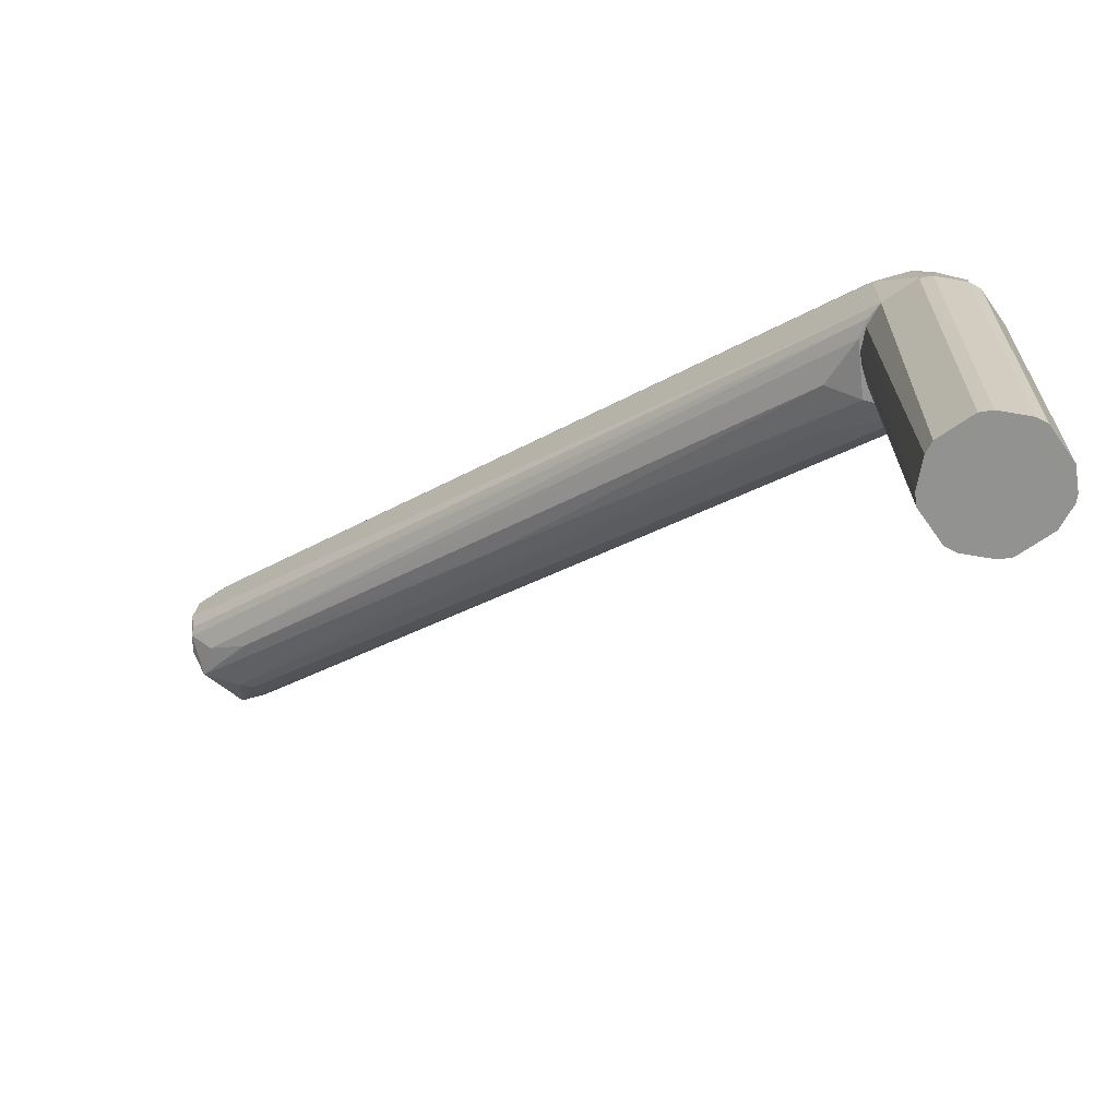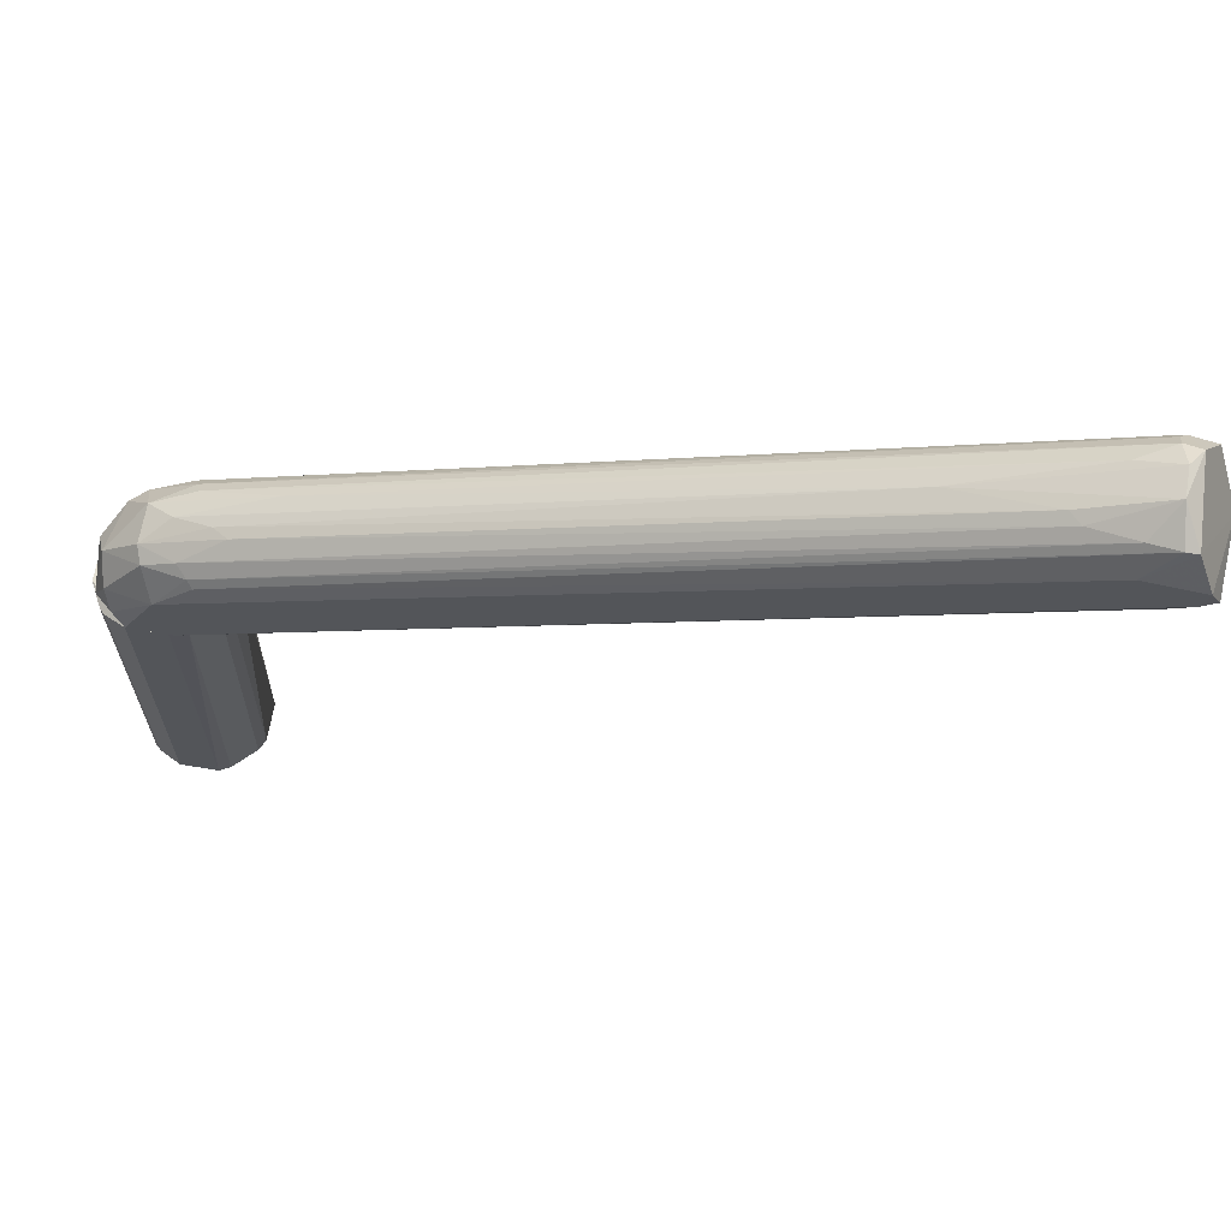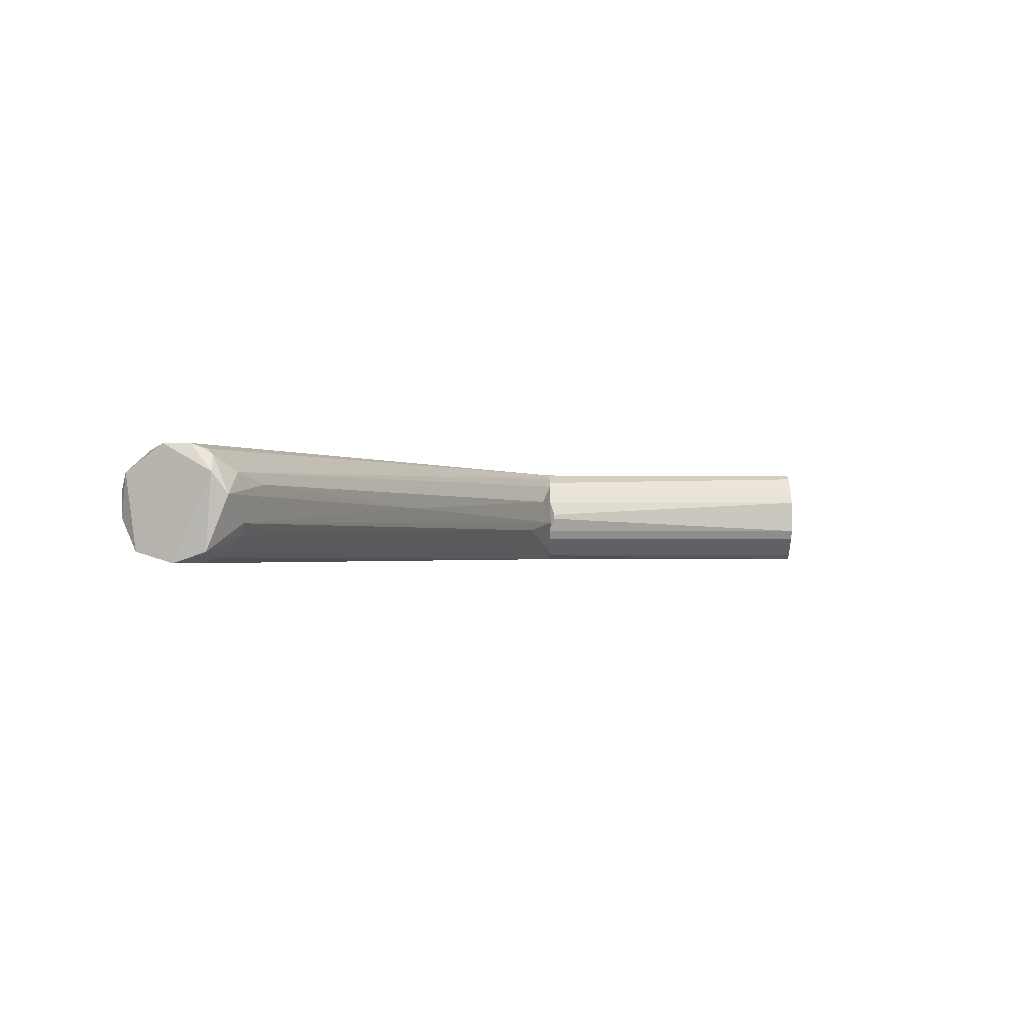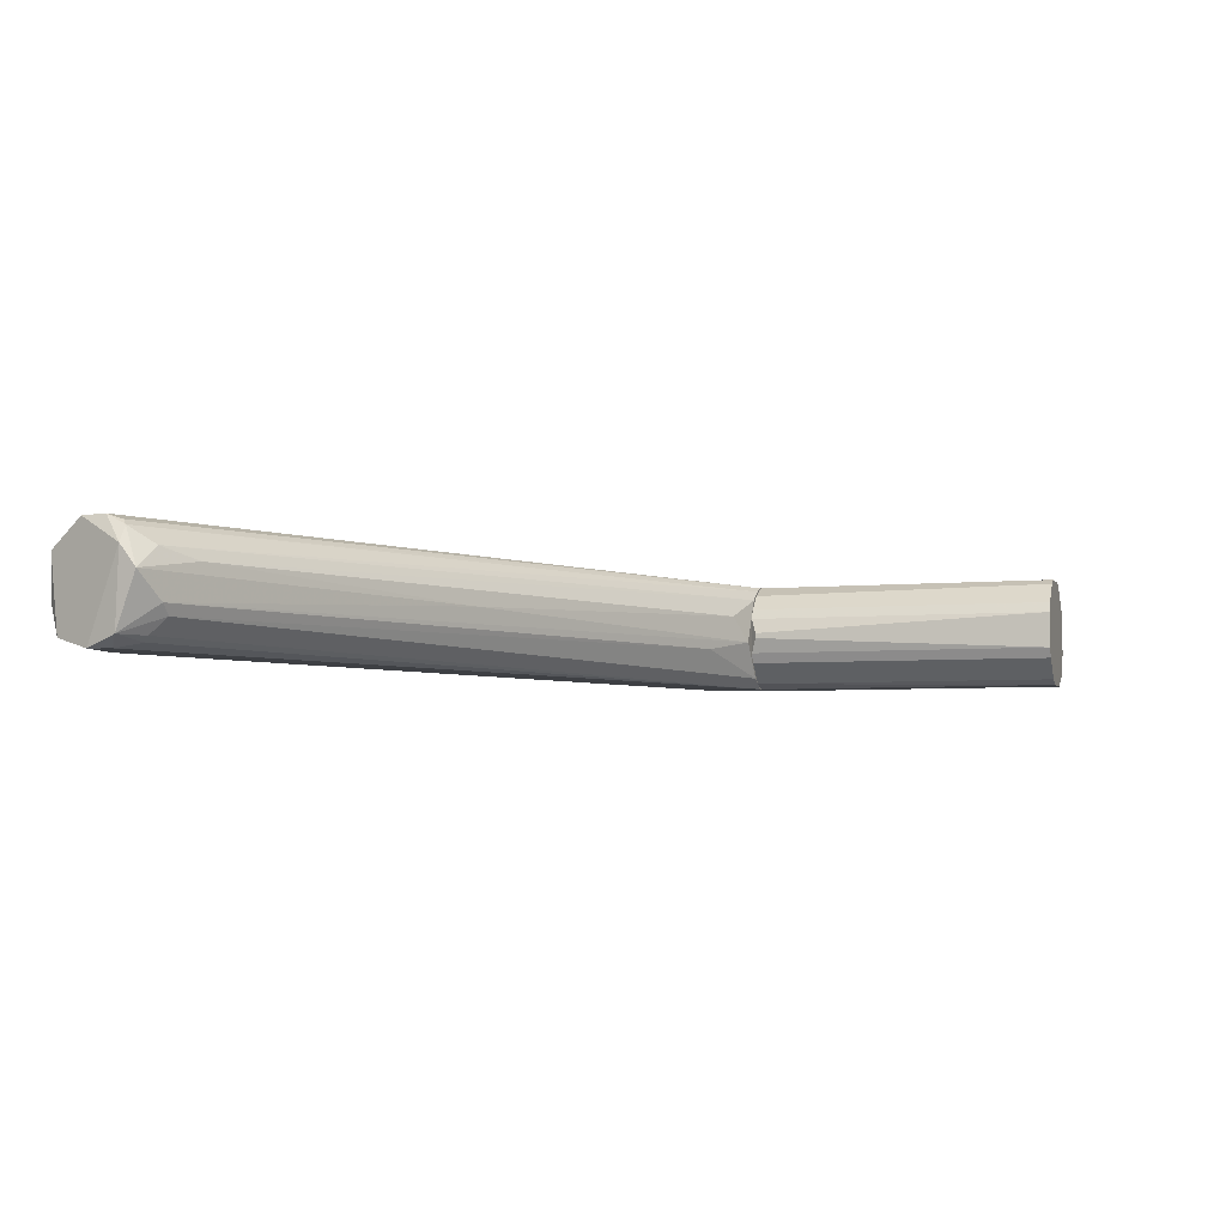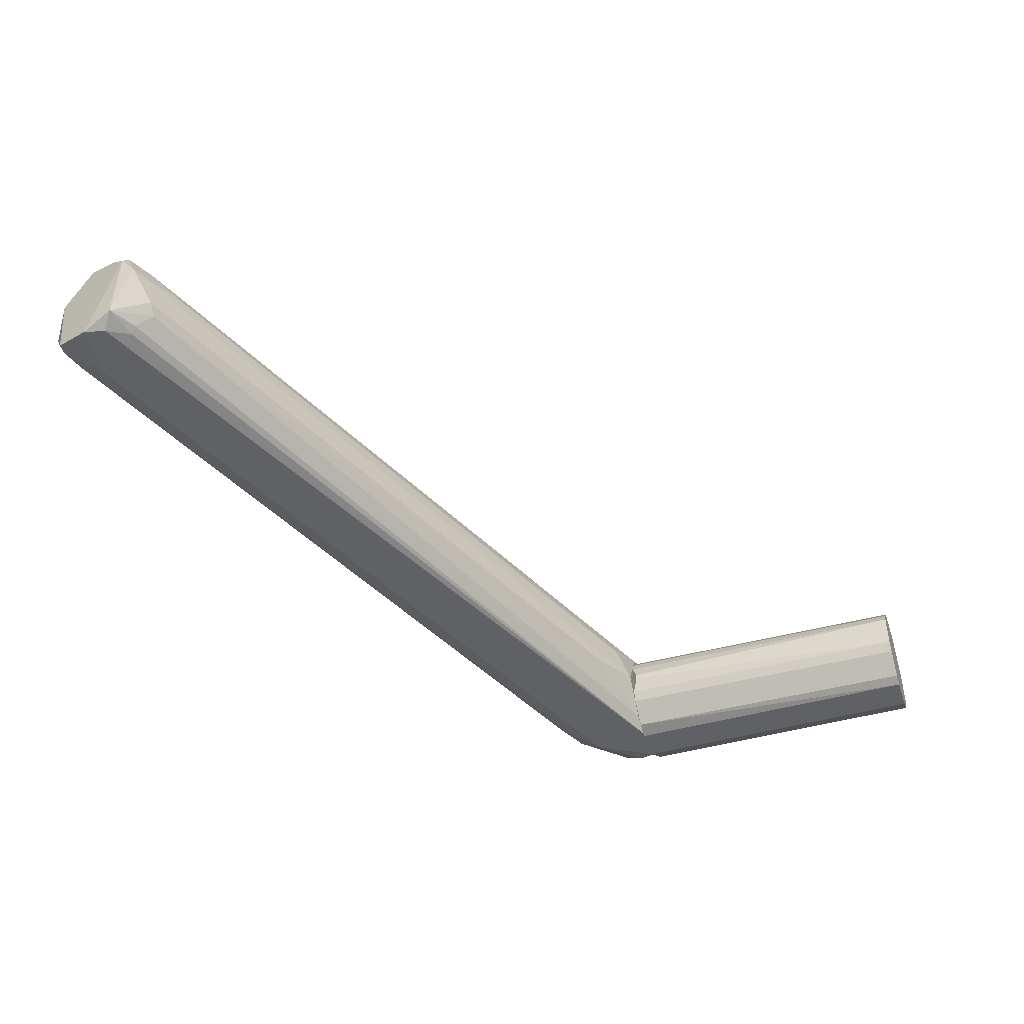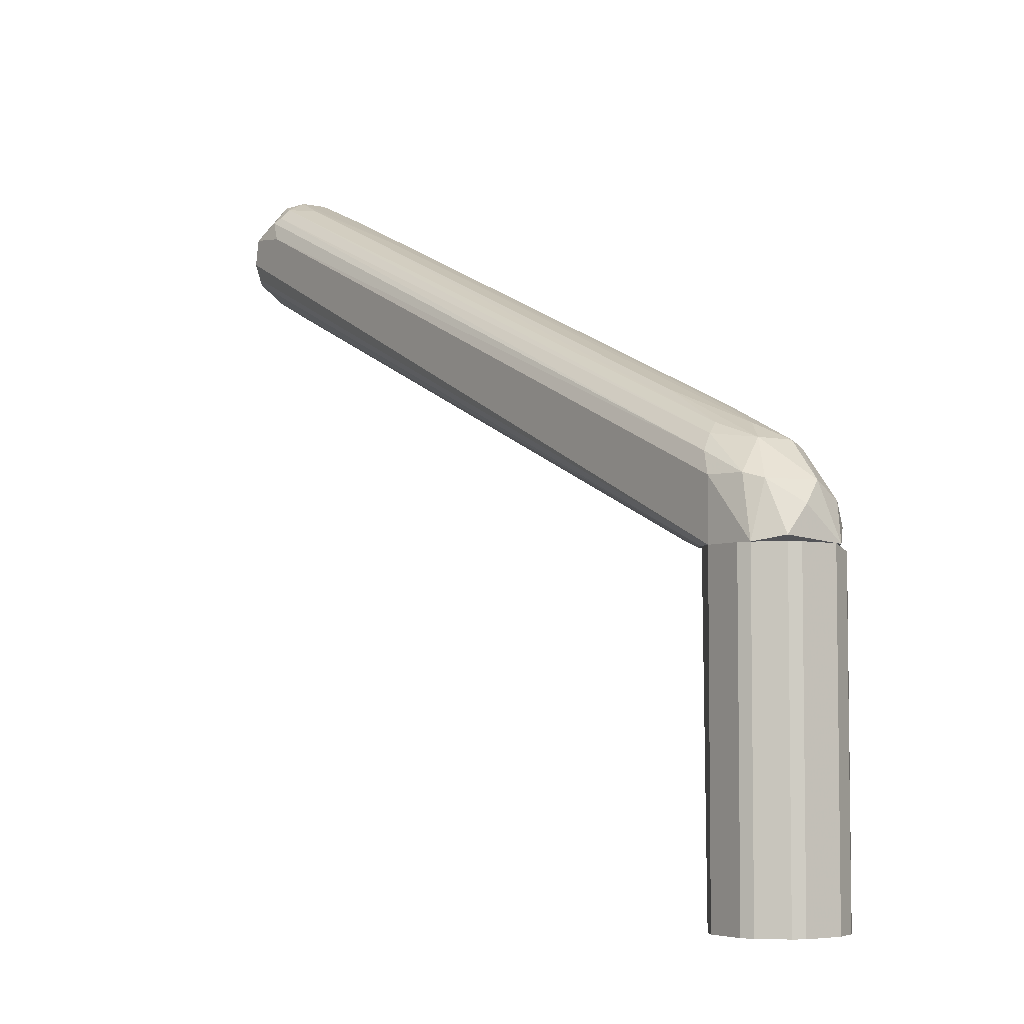
<metadata>
{"format":"obj","ext":"obj","renderer":"f3d","projection":"perspective","resolution":1024,"background":"white","views":[{"elev":-66.3,"azim":35.2,"up":"+Y"},{"elev":66.1,"azim":-170.2,"up":"+Y"},{"elev":-1.1,"azim":-91.0,"up":"+Z"},{"elev":-4.9,"azim":-72.6,"up":"+Z"},{"elev":-46.2,"azim":-72.3,"up":"+Z"},{"elev":-4.9,"azim":55.4,"up":"+Y"}]}
</metadata>
<code>
o convex_0
v -0.5719 0.1834 -0.1039
v -0.6143 0.1815 -0.1113
v -0.6143 0.1815 -0.1095
v -0.5719 0.07281 -0.1039
v -0.5848 0.07281 -0.1297
v -0.6013 0.07281 -0.09288
v -0.5774 0.1815 -0.1261
v -0.5848 0.1834 -0.09104
v -0.6069 0.07281 -0.1224
v -0.6032 0.1834 -0.1279
v -0.605 0.1834 -0.09473
v -0.5811 0.07281 -0.09288
v -0.6106 0.07281 -0.1039
v -0.5719 0.07281 -0.1168
v -0.5977 0.07281 -0.1297
v -0.5848 0.1834 -0.1297
v -0.5719 0.1834 -0.1168
v -0.5977 0.07281 -0.09104
v -0.5756 0.07281 -0.1242
v -0.5977 0.1834 -0.09104
v -0.6106 0.07281 -0.1168
v -0.6106 0.1834 -0.1205
v -0.6106 0.1834 -0.1003
v -0.5737 0.1834 -0.1003
v -0.5848 0.07281 -0.09104
v -0.5977 0.1834 -0.1297
v -0.6087 0.07281 -0.1003
v -0.5811 0.1834 -0.09288
v -0.5737 0.07281 -0.1003
v -0.6013 0.07281 -0.1279
v -0.5774 0.07281 -0.1261
v -0.5756 0.1815 -0.1242
v -0.6124 0.1834 -0.1039
v -0.6124 0.1834 -0.1168
v -0.6087 0.07281 -0.1205
f 21 22 35
f 5 4 6
f 5 6 9
f 8 1 10
f 8 10 11
f 6 4 12
f 3 2 13
f 9 6 13
f 1 4 14
f 4 5 14
f 5 9 15
f 7 5 16
f 10 1 16
f 5 15 16
f 1 14 17
f 16 1 17
f 7 16 17
f 11 6 18
f 6 12 18
f 14 5 19
f 17 14 19
f 8 11 20
f 11 18 20
f 18 8 20
f 13 2 21
f 9 13 21
f 10 9 22
f 11 10 22
f 11 22 23
f 4 1 24
f 1 8 24
f 12 8 25
f 8 18 25
f 18 12 25
f 15 10 26
f 10 16 26
f 16 15 26
f 6 11 27
f 13 6 27
f 11 23 27
f 23 13 27
f 8 12 28
f 24 8 28
f 12 24 28
f 12 4 29
f 4 24 29
f 24 12 29
f 9 10 30
f 15 9 30
f 10 15 30
f 5 7 31
f 19 5 31
f 7 19 31
f 7 17 32
f 19 7 32
f 17 19 32
f 2 3 33
f 3 13 33
f 13 23 33
f 23 22 33
f 21 2 34
f 22 21 34
f 2 33 34
f 33 22 34
f 9 21 35
f 22 9 35
o convex_1
v -0.5737 0.1834 -0.1205
v -0.8612 0.3327 -0.1058
v -0.8612 0.3327 -0.115
v -0.8778 0.2958 -0.1076
v -0.5977 0.2037 -0.09104
v -0.8704 0.3069 -0.1297
v -0.5922 0.2129 -0.1224
v -0.618 0.1834 -0.1132
v -0.8723 0.3087 -0.09104
v -0.5977 0.1834 -0.09104
v -0.5995 0.1834 -0.1297
v -0.8538 0.3161 -0.1297
v -0.5903 0.2147 -0.1039
v -0.8612 0.3235 -0.09288
v -0.8649 0.2921 -0.1205
v -0.5959 0.2037 -0.1297
v -0.8686 0.294 -0.1003
v -0.6253 0.1871 -0.1039
v -0.8631 0.3271 -0.1261
v -0.6032 0.2166 -0.09657
v -0.5737 0.1852 -0.1003
v -0.6124 0.2258 -0.1132
v -0.8594 0.329 -0.09841
v -0.8704 0.3179 -0.09104
v -0.876 0.3032 -0.1261
v -0.8741 0.3013 -0.09473
v -0.5774 0.2018 -0.115
v -0.8391 0.3216 -0.1205
v -0.6088 0.2147 -0.1279
v -0.6069 0.1834 -0.1261
v -0.6032 0.1834 -0.09288
v -0.6309 0.2332 -0.1039
v -0.8668 0.3271 -0.1261
v -0.8686 0.2921 -0.1168
v -0.5811 0.1889 -0.1279
v -0.5811 0.2018 -0.09841
v -0.5811 0.1834 -0.09288
v -0.8668 0.2976 -0.1261
v -0.6032 0.2184 -0.1224
v -0.6014 0.211 -0.09288
v -0.6382 0.1926 -0.1168
v -0.8557 0.3161 -0.09104
v -0.8778 0.3013 -0.1003
v -0.618 0.2276 -0.1168
v -0.8041 0.3087 -0.1095
v -0.8649 0.3308 -0.1003
v -0.5903 0.2147 -0.1168
v -0.8483 0.3271 -0.1039
v -0.6051 0.2203 -0.1003
v -0.5793 0.1963 -0.1242
v -0.6088 0.1834 -0.09657
v -0.8723 0.3032 -0.09288
v -0.8723 0.3142 -0.1297
v -0.5737 0.1945 -0.1076
v -0.8354 0.3216 -0.1168
v -0.8557 0.2866 -0.1039
v -0.7507 0.2405 -0.1095
v -0.5848 0.1834 -0.1297
v -0.8649 0.2995 -0.1279
v -0.5866 0.2037 -0.09473
v -0.5995 0.2203 -0.1095
v -0.8538 0.3253 -0.1242
v -0.6069 0.2166 -0.1261
v -0.8594 0.3253 -0.09473
f 81 49 99
f 43 36 45
f 40 44 45
f 36 43 46
f 46 41 47
f 46 47 51
f 44 40 59
f 39 52 61
f 51 47 64
f 47 54 64
f 46 43 65
f 43 45 66
f 45 61 66
f 61 52 66
f 38 54 68
f 54 47 68
f 39 60 69
f 60 50 69
f 62 48 71
f 45 36 72
f 40 45 72
f 36 56 72
f 56 71 72
f 50 60 73
f 46 65 73
f 65 50 73
f 65 43 76
f 50 65 76
f 43 69 76
f 69 50 76
f 59 40 77
f 49 59 77
f 40 75 77
f 75 49 77
f 44 59 78
f 60 39 78
f 39 61 78
f 61 44 78
f 74 63 79
f 38 37 80
f 37 38 81
f 58 37 81
f 59 49 81
f 38 68 81
f 78 59 81
f 68 78 81
f 62 42 82
f 48 62 82
f 42 74 82
f 79 57 82
f 74 79 82
f 37 58 83
f 80 37 83
f 67 80 83
f 55 48 84
f 58 55 84
f 48 67 84
f 83 58 84
f 67 83 84
f 51 42 85
f 62 36 85
f 42 62 85
f 36 70 85
f 70 51 85
f 53 43 86
f 43 66 86
f 66 52 86
f 45 44 87
f 44 61 87
f 61 45 87
f 47 41 88
f 41 60 88
f 68 47 88
f 60 78 88
f 78 68 88
f 56 36 89
f 36 62 89
f 71 56 89
f 62 71 89
f 63 38 90
f 57 79 90
f 79 63 90
f 38 80 90
f 80 57 90
f 52 39 91
f 86 52 91
f 53 86 91
f 43 53 92
f 39 69 92
f 69 43 92
f 91 39 92
f 53 91 92
f 36 46 93
f 46 51 93
f 70 36 93
f 51 70 93
f 41 46 94
f 60 41 94
f 46 73 94
f 73 60 94
f 48 55 95
f 71 48 95
f 40 72 95
f 72 71 95
f 75 40 95
f 55 75 95
f 67 48 96
f 57 80 96
f 80 67 96
f 48 82 96
f 82 57 96
f 54 38 97
f 38 63 97
f 63 74 97
f 97 74 98
f 42 51 98
f 51 64 98
f 64 54 98
f 74 42 98
f 54 97 98
f 55 58 99
f 49 75 99
f 75 55 99
f 58 81 99

</code>
